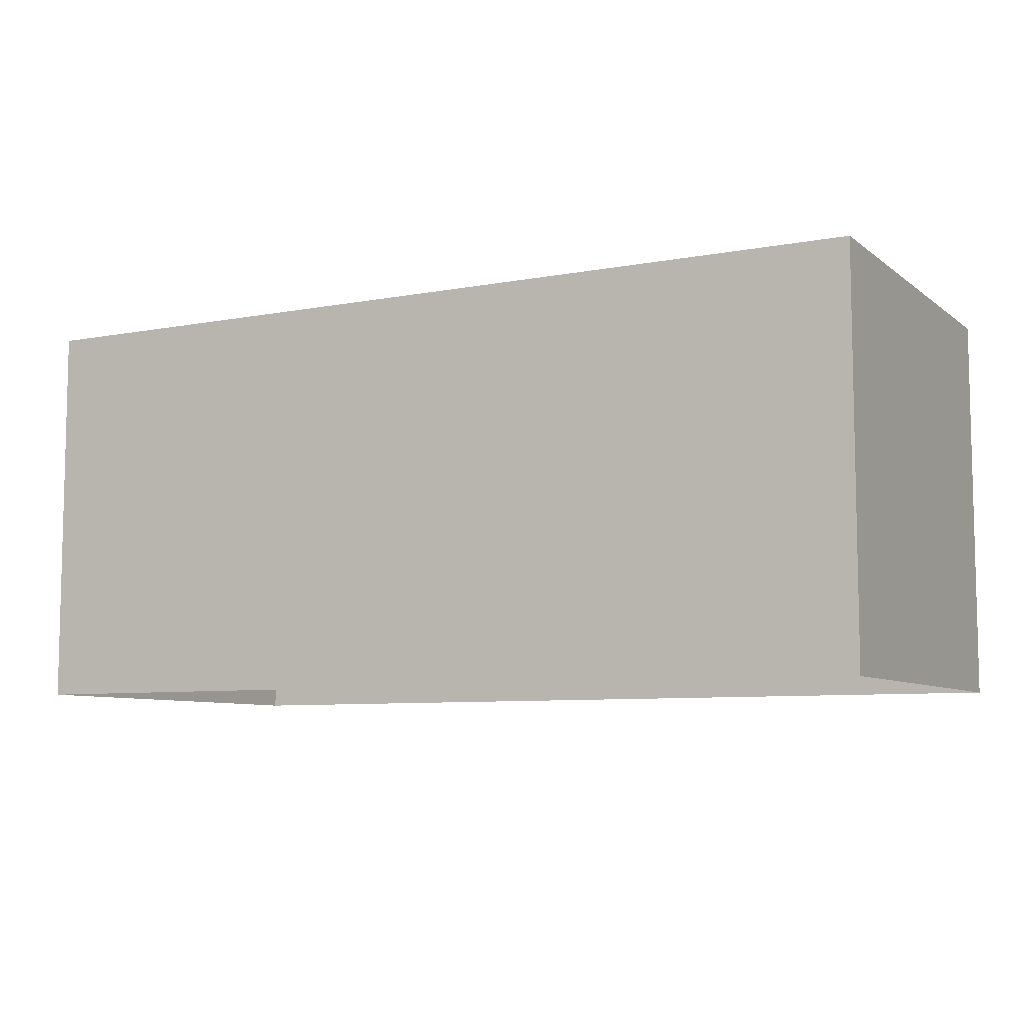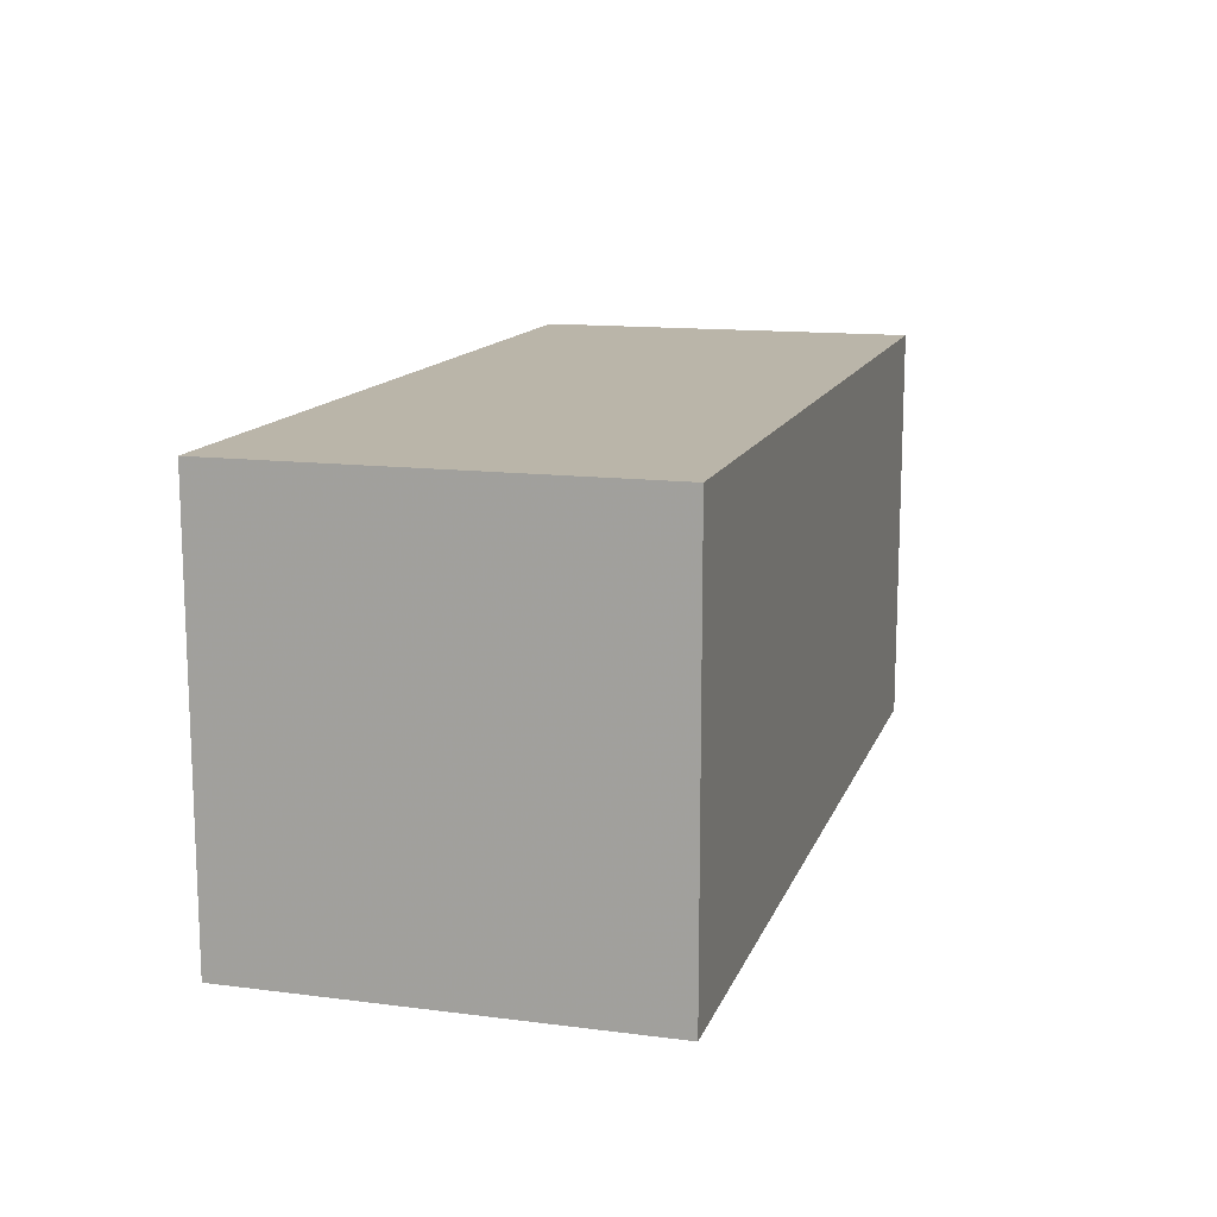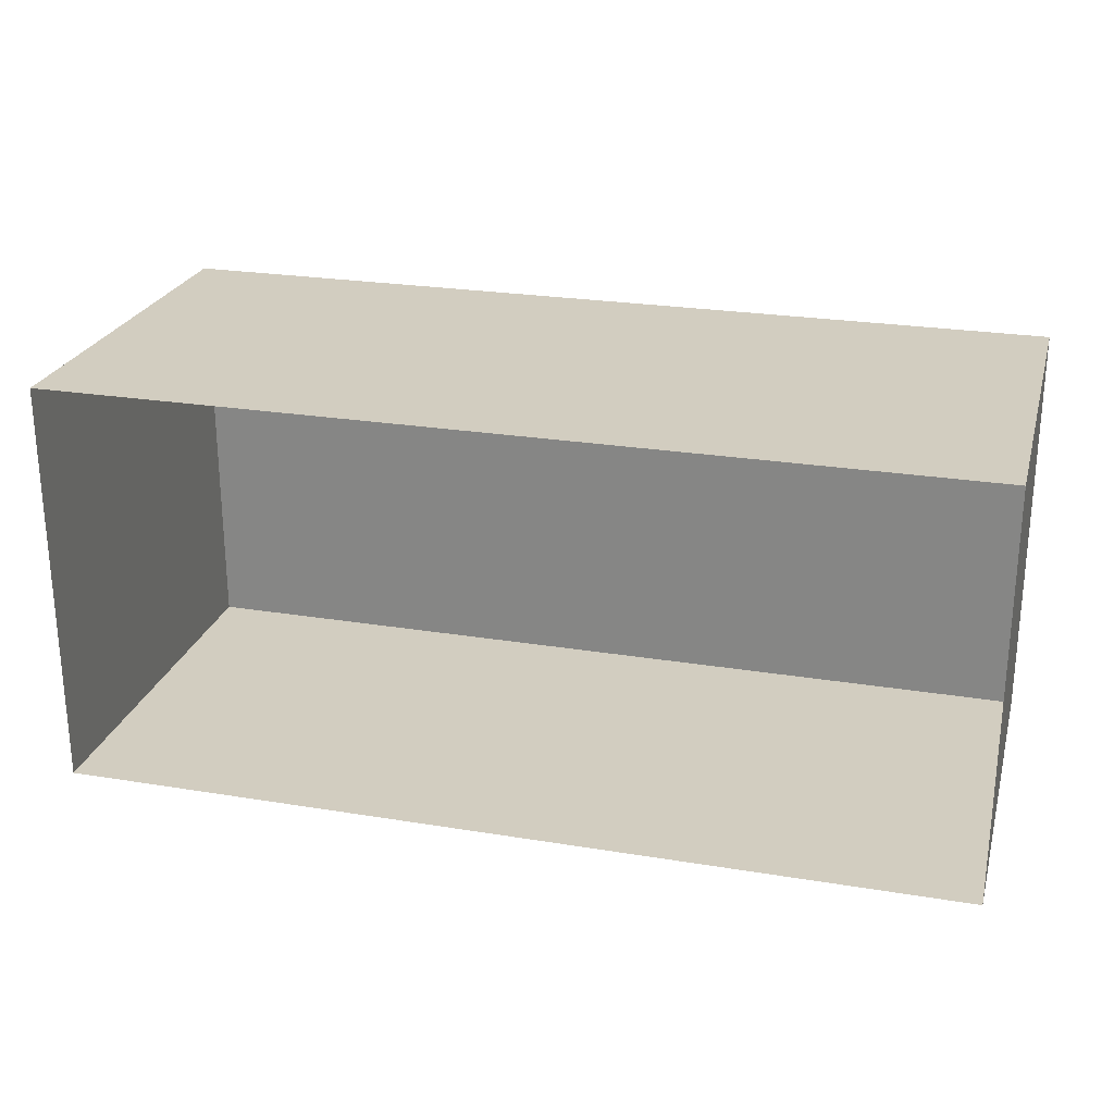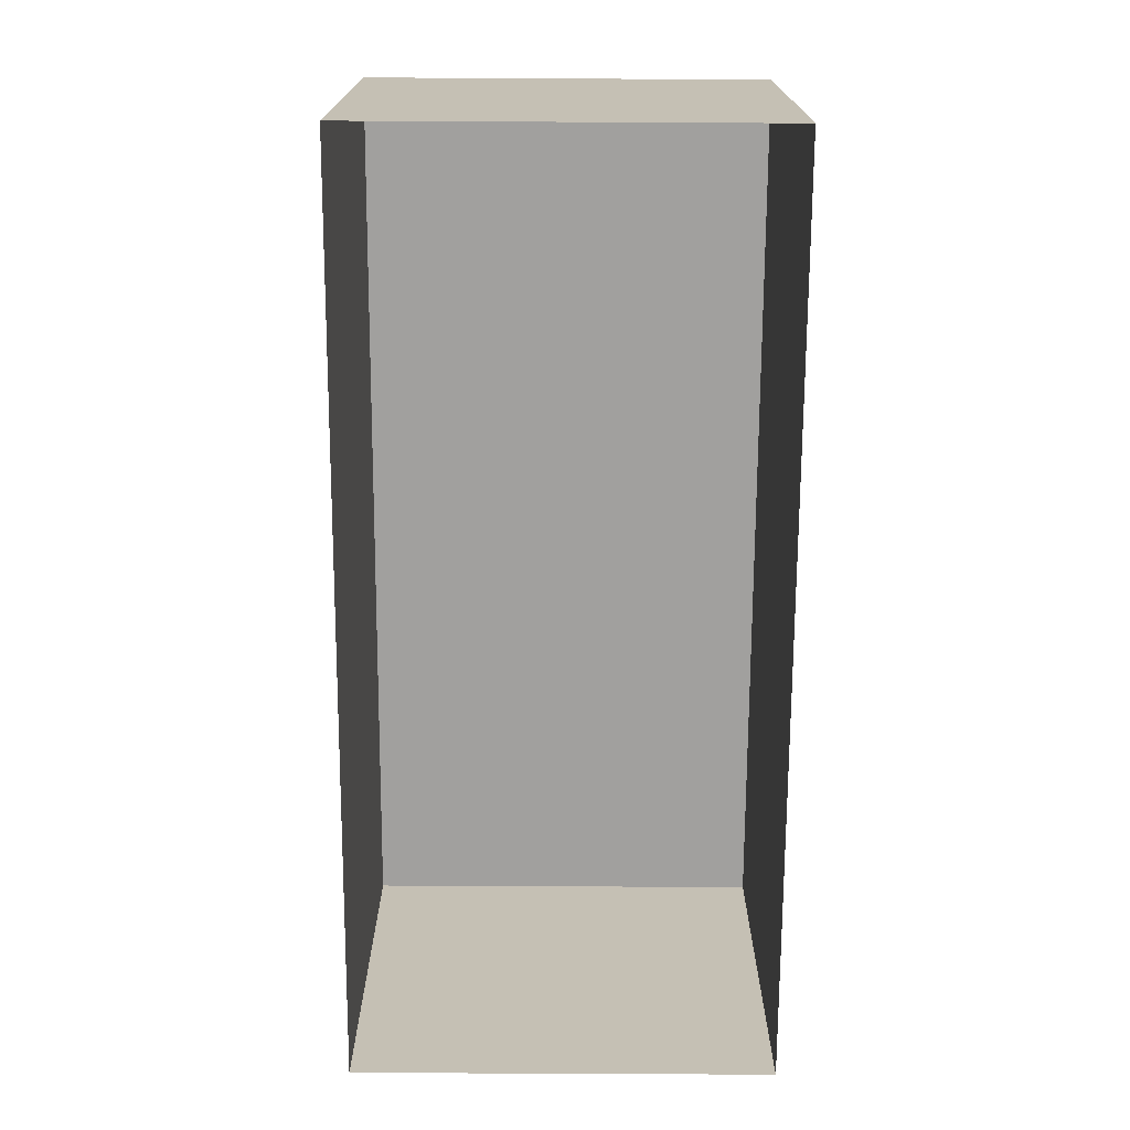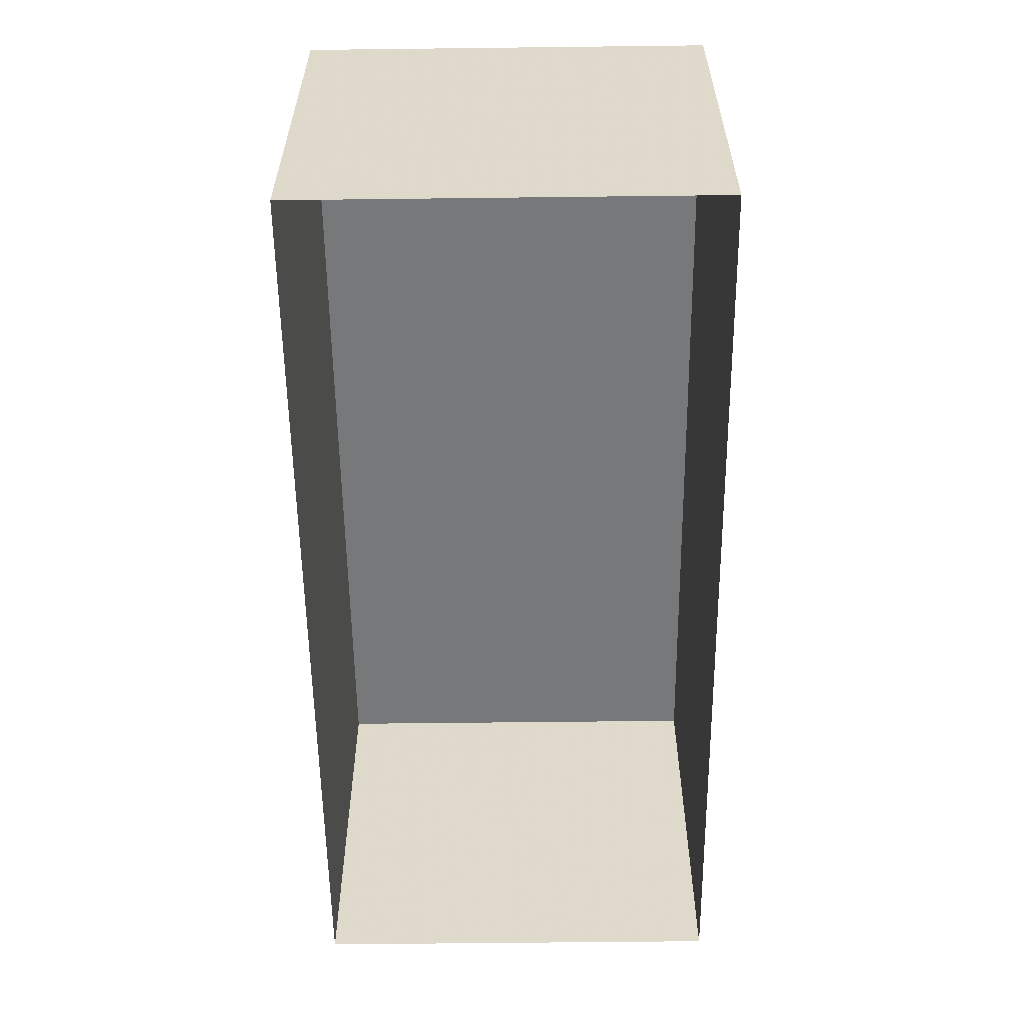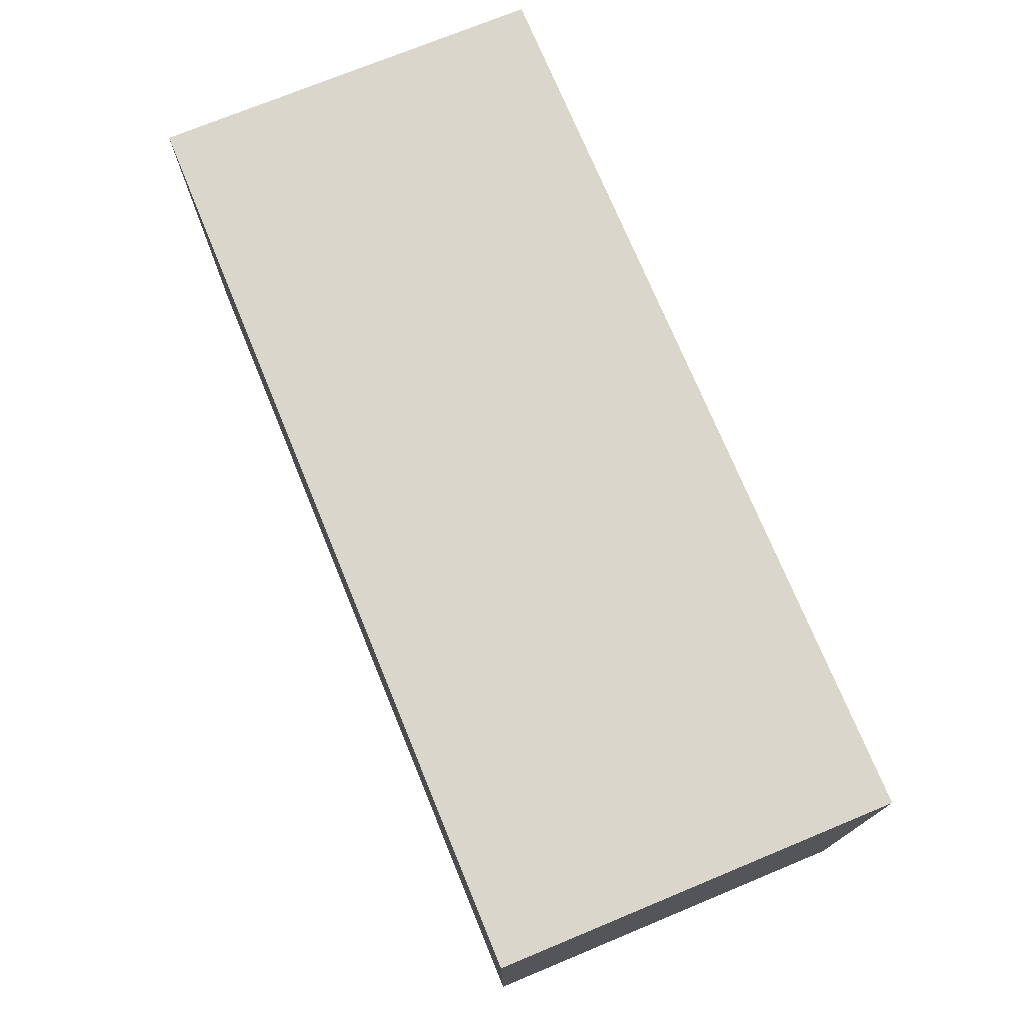
<metadata>
{"format":"obj","ext":"obj","renderer":"f3d","projection":"perspective","resolution":1024,"background":"white","views":[{"elev":-7.7,"azim":-152.1,"up":"+Z"},{"elev":13.5,"azim":-74.0,"up":"+Y"},{"elev":24.7,"azim":-165.0,"up":"+Y"},{"elev":-71.8,"azim":-90.3,"up":"+Z"},{"elev":-57.4,"azim":-89.3,"up":"+Z"},{"elev":73.7,"azim":67.6,"up":"+Y"}]}
</metadata>
<code>
g
v  9.932 -4.522 0
v  9.932 4.522 0
v  -9.932 -4.522 0
v  -9.932 4.522 0
v  9.932 -4.522 8.663
v  9.932 4.522 8.663
v  -9.932 -4.522 8.663
v  -9.932 4.522 8.663
g building-industrial_14
f -2 -4 -3 -1
f -3 -4 -8 -7
f -7 -5 -1 -3
f -2 -1 -5 -6
f -6 -8 -4 -2
g

</code>
